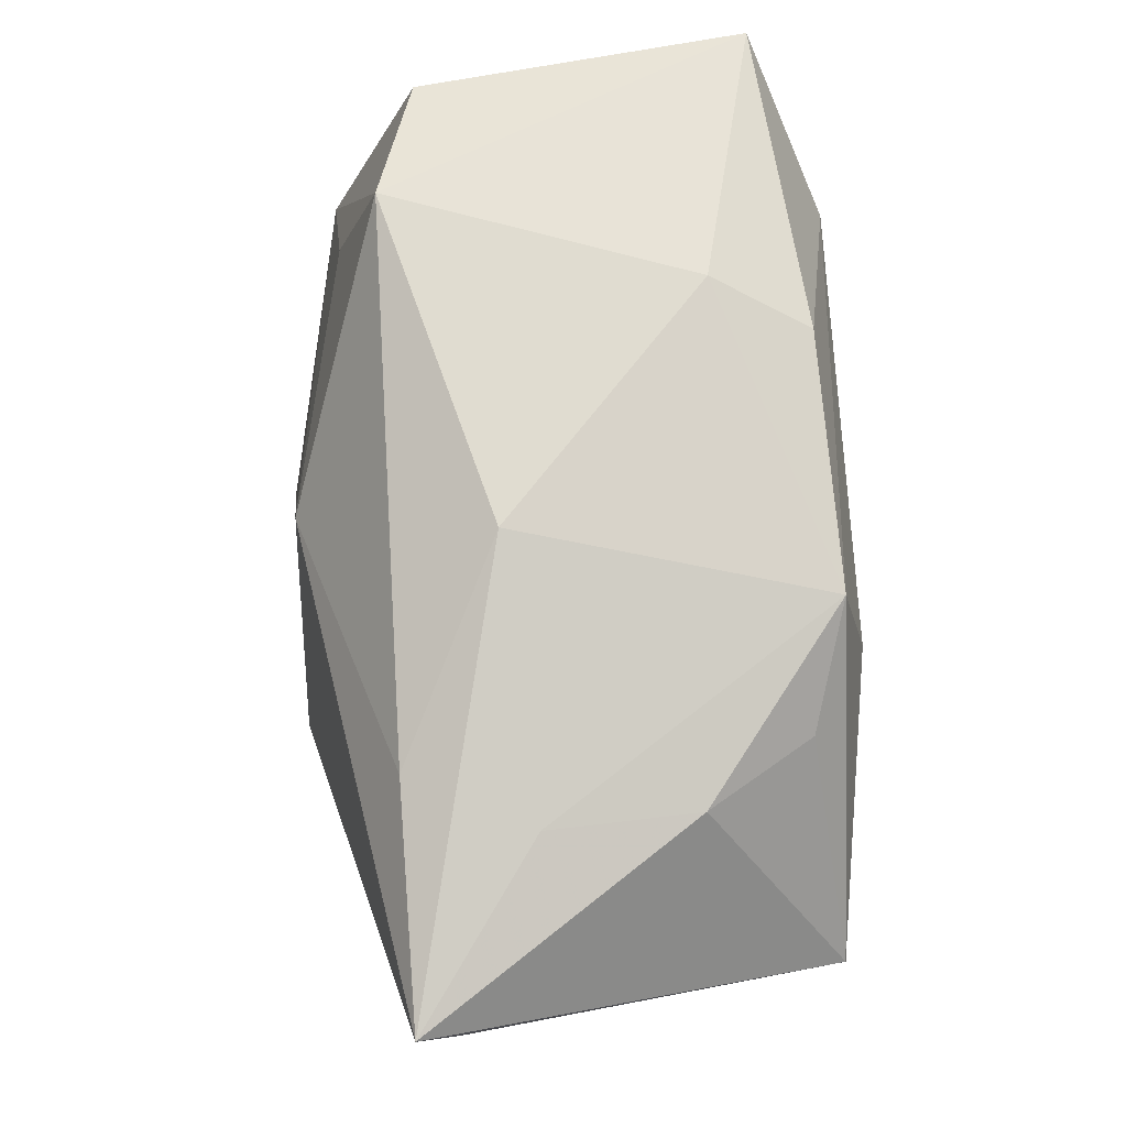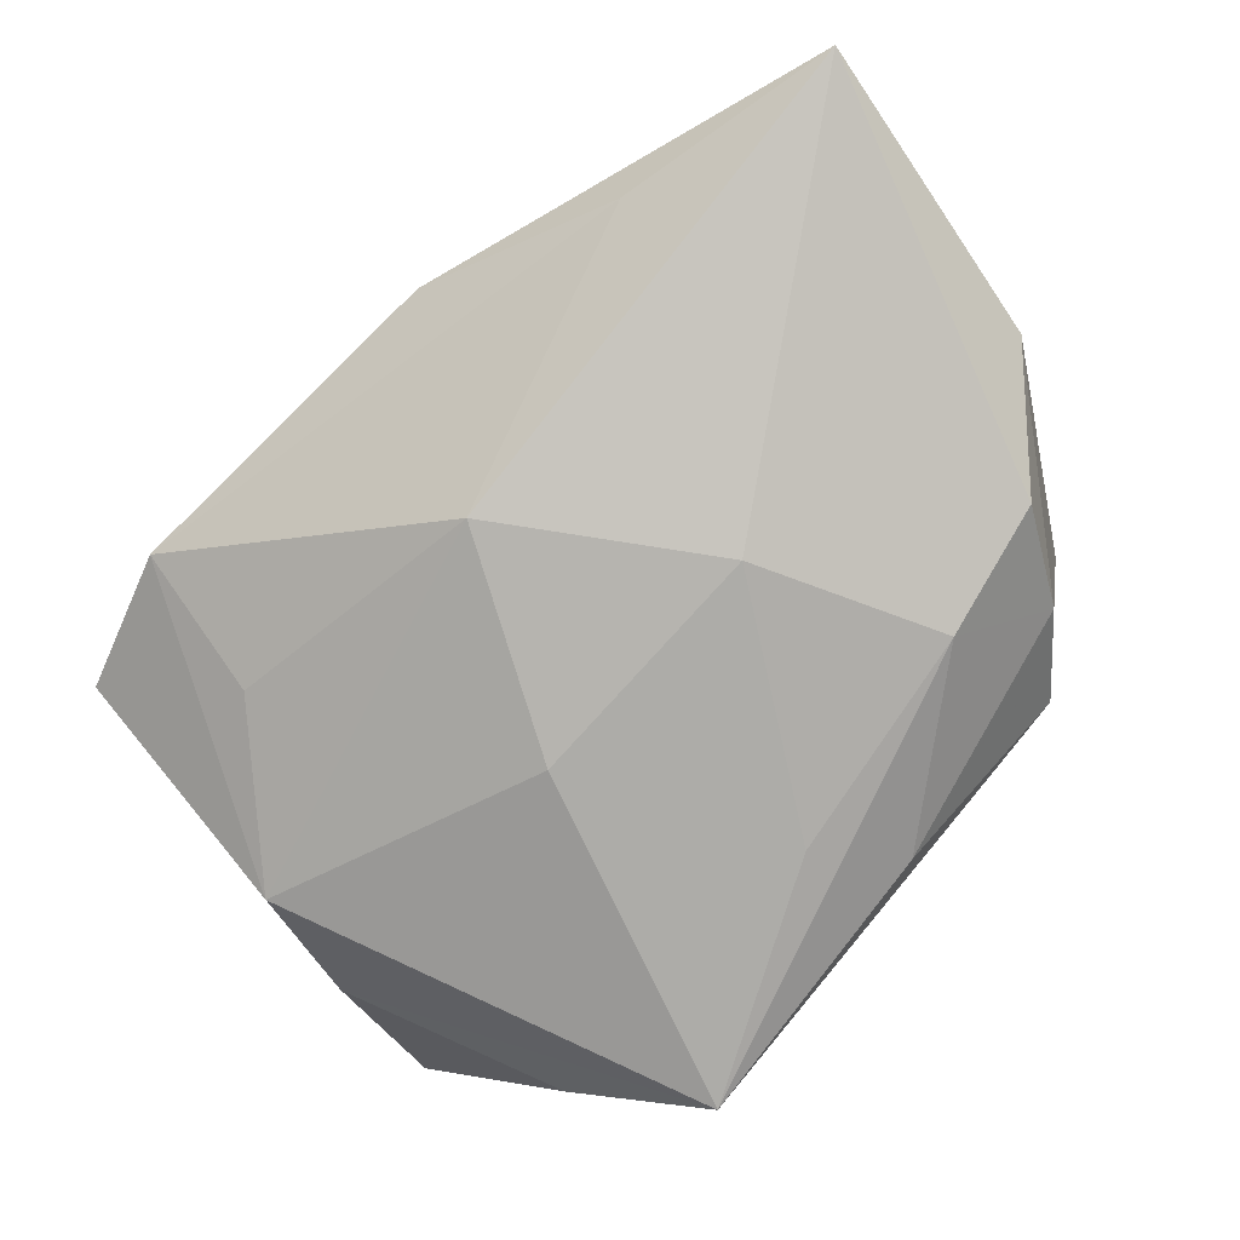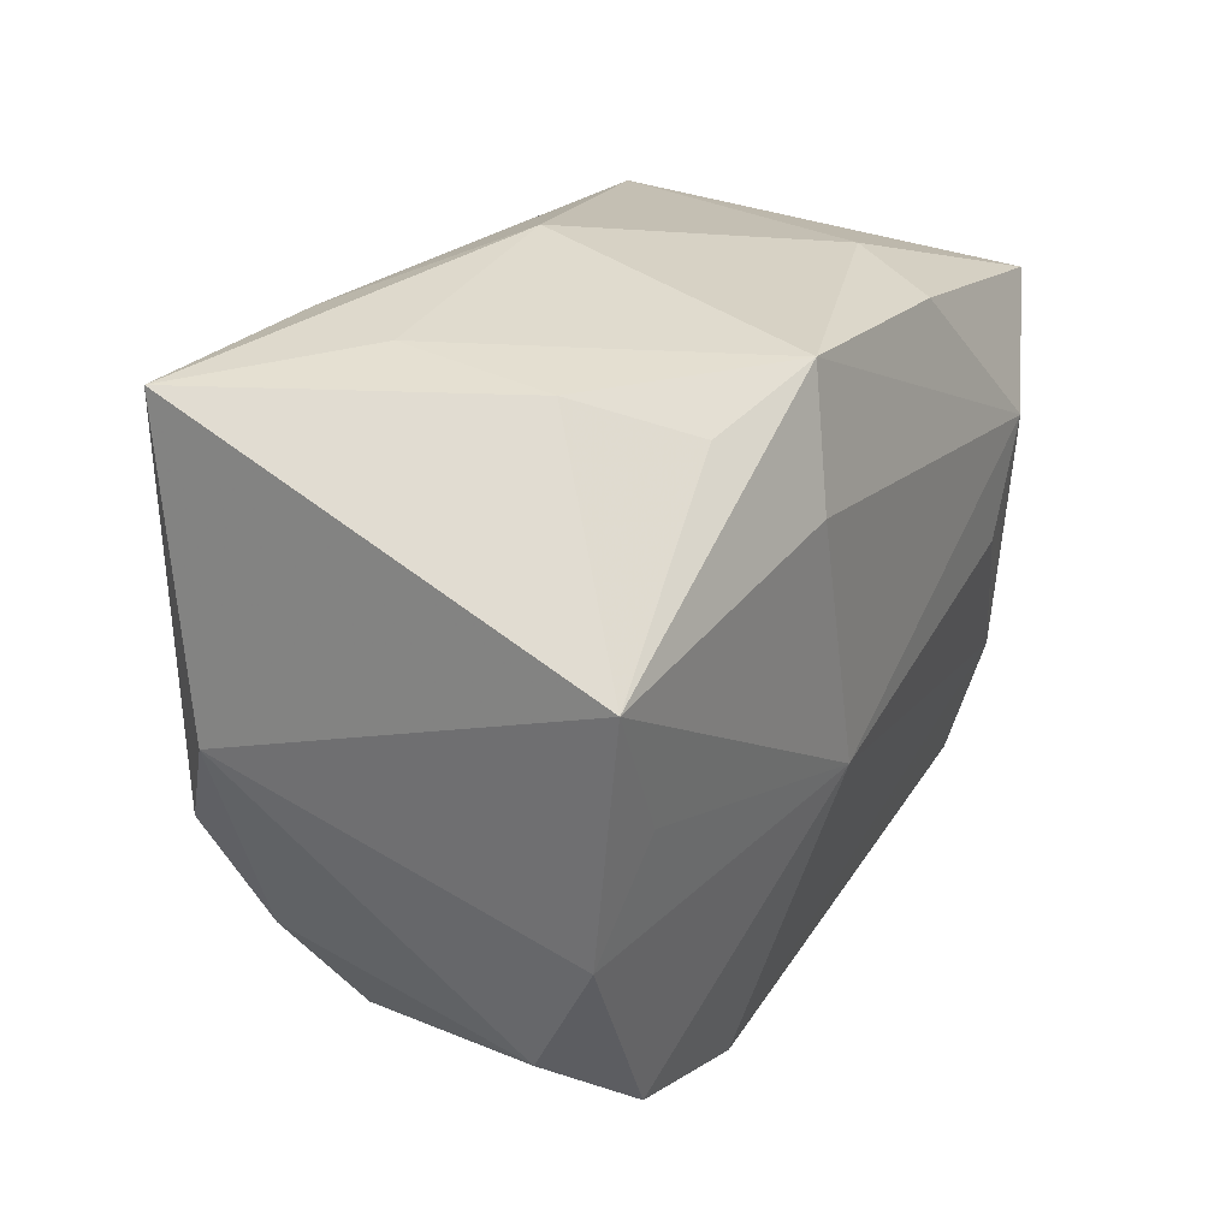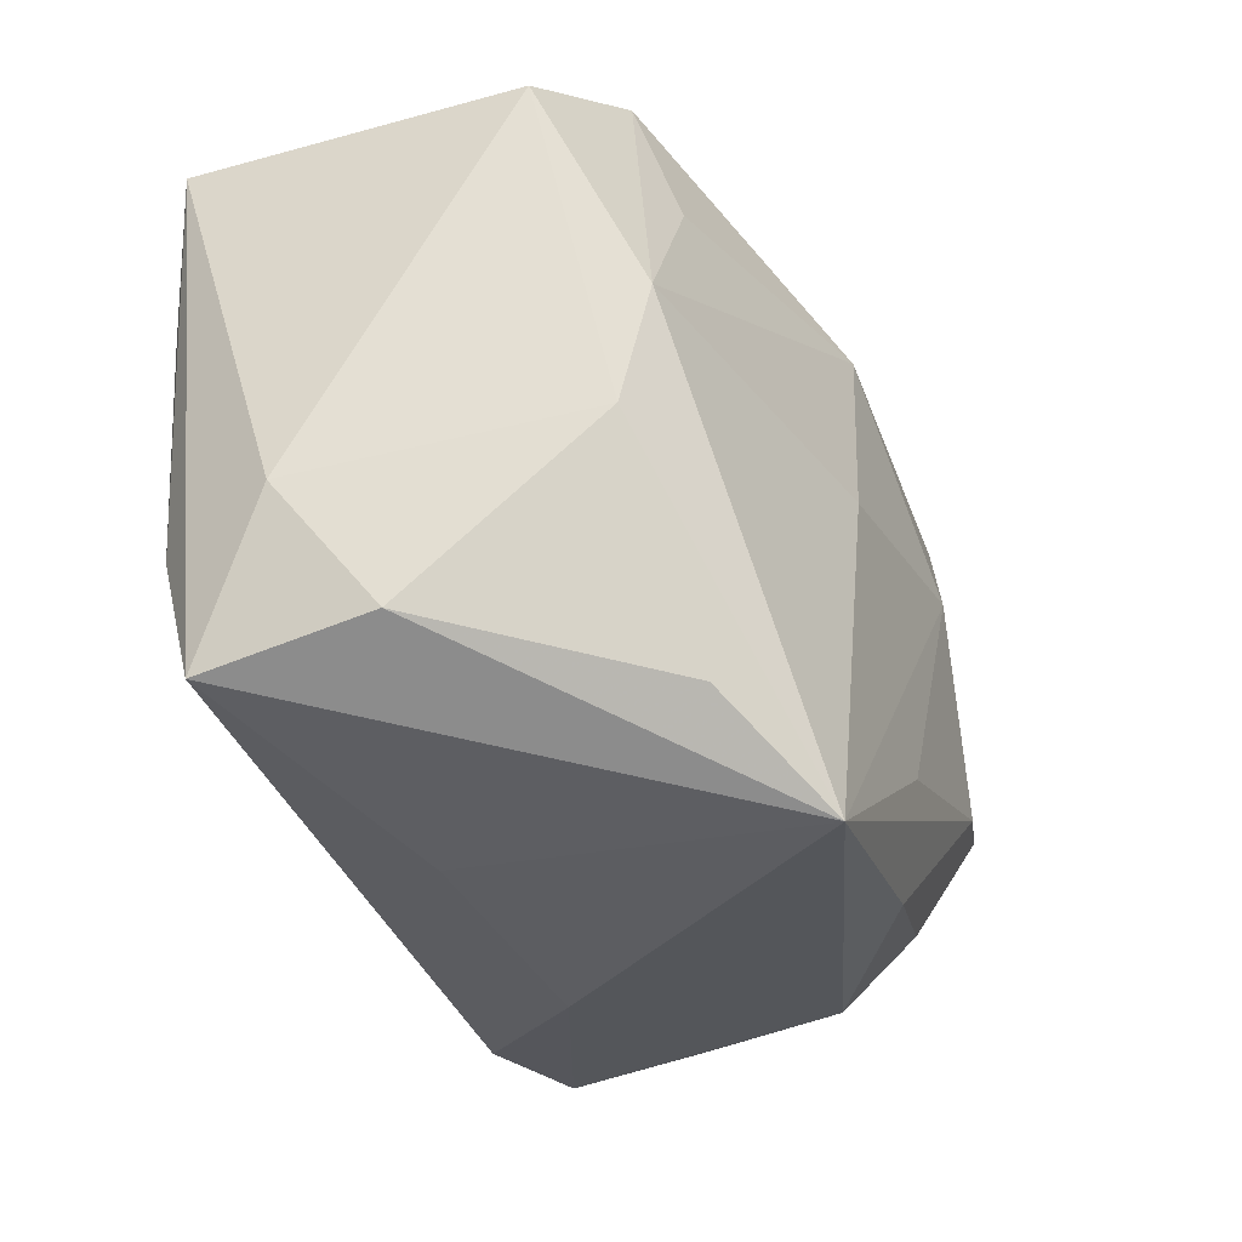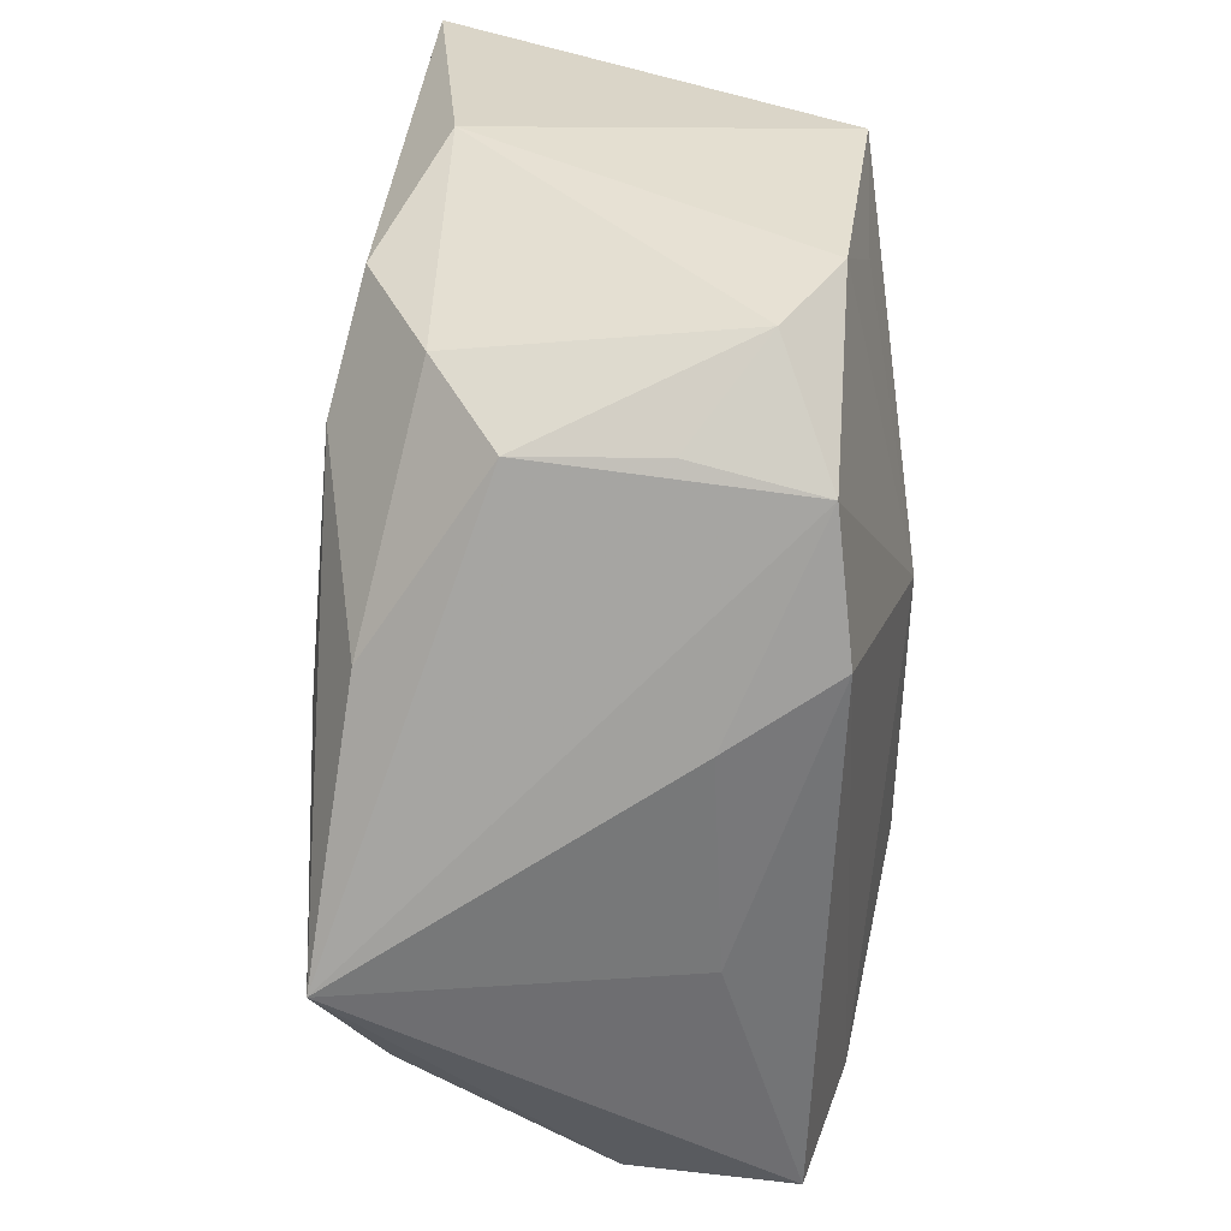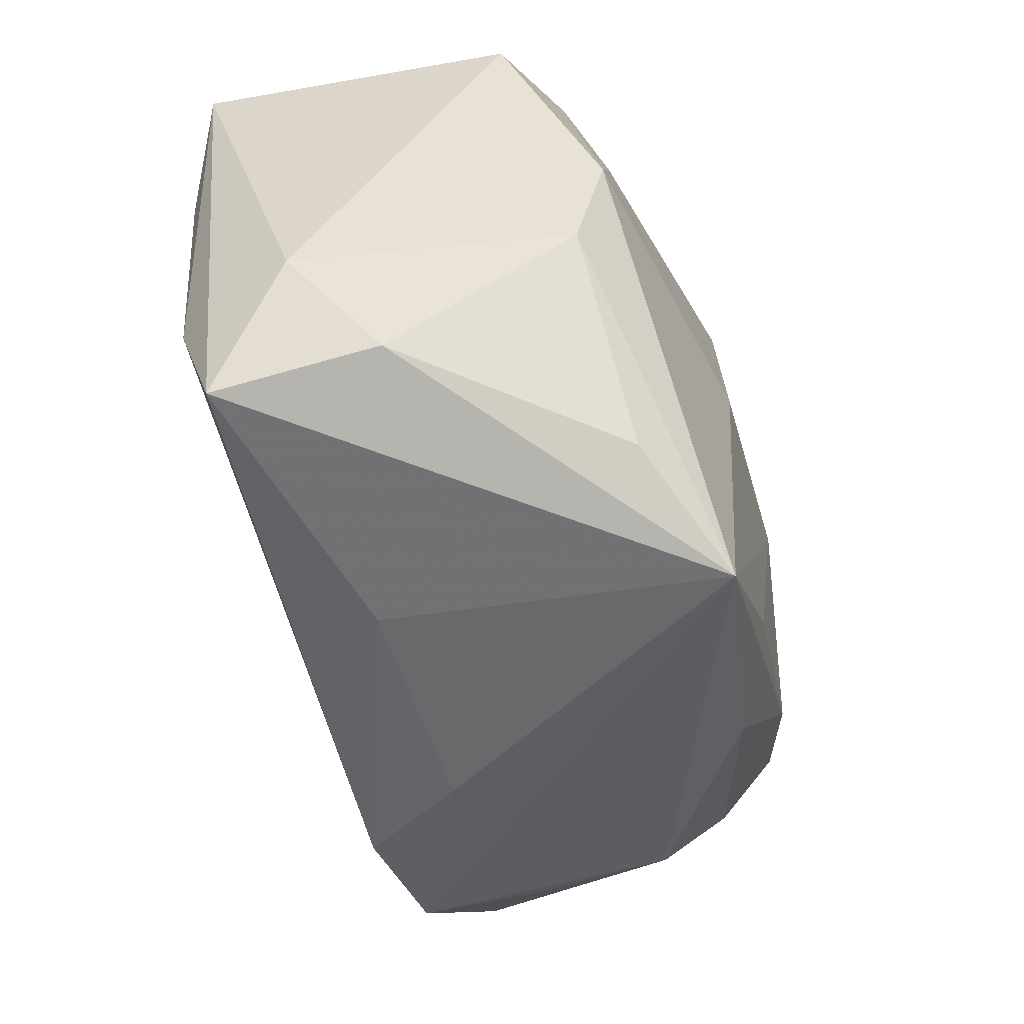
<metadata>
{"format":"obj","ext":"obj","renderer":"f3d","projection":"perspective","resolution":1024,"background":"white","views":[{"elev":80.0,"azim":-93.5,"up":"+Y"},{"elev":-76.3,"azim":-145.6,"up":"+Z"},{"elev":24.9,"azim":-60.6,"up":"+Y"},{"elev":-36.5,"azim":115.7,"up":"+Y"},{"elev":-60.7,"azim":-88.5,"up":"+Y"},{"elev":-51.8,"azim":107.0,"up":"+Y"}]}
</metadata>
<code>
v -0.01061 -0.02641 0.01413
v -0.03566 0.02547 -0.01203
v -0.03566 0.002193 -0.009924
v 0.0315 -0.02141 -0.0008461
v -0.01043 0.01441 0.02002
v -0.0273 -0.01487 -0.01126
v -0.008238 0.02396 0.01796
v -0.03041 -0.00918 0.0148
v -0.00983 -0.02285 -0.01643
v 0.01167 -0.02612 0.006087
v -0.02205 0.02401 0.007703
v 0.03441 -0.01179 0.005869
v -0.02128 -0.02437 0.01327
v -0.01852 0.02526 -0.01221
v 0.03133 0.01779 -0.009236
v -0.02986 -0.006708 -0.01541
v 0.02116 0.01256 -0.01545
v -0.02669 -0.0003625 0.01697
v 0.006275 -0.002442 -0.02084
v 0.0217 0.02349 -0.01199
v 0.01429 0.02401 0.01033
v 0.001158 0.01432 -0.01933
v -0.03214 0.009765 0.01759
v -0.02344 -0.02259 0.003818
v 0.03406 0.01753 0.0149
v -0.005441 -0.00496 0.02002
v 0.02878 -0.009006 -0.01435
v -0.02346 -0.02186 -0.006728
v -0.02276 0.02579 -0.003257
v -0.002973 0.02758 -0.004803
v 0.01067 -0.02918 -0.02027
v -0.01219 0.001964 -0.02016
v -0.02968 -0.01778 0.01003
v 0.03076 0.006225 0.01656
v 0.03052 -0.01209 0.01539
v -0.02075 -0.01068 -0.01828
v 0.01055 0.02225 0.01744
v 0.01927 0.001715 0.01961
v -0.005456 -0.02732 0.005757
v -0.004583 -0.01714 -0.01979
v 0.03226 -0.02301 0.01166
v -0.01722 0.02103 0.01546
v 0.02847 -0.0001442 -0.01651
v 0.01975 -0.02368 -0.01588
v 0.02225 0.01054 0.02002
f 4 27 12
f 12 25 41
f 41 4 12
f 31 4 41
f 2 22 32
f 14 22 2
f 20 22 14
f 43 27 31
f 31 27 44
f 44 4 31
f 27 4 44
f 31 41 10
f 10 41 1
f 3 23 2
f 8 23 3
f 19 43 31
f 22 43 19
f 31 32 19
f 19 32 22
f 17 22 20
f 20 43 17
f 17 43 22
f 15 25 12
f 12 27 15
f 27 43 15
f 20 25 15
f 15 43 20
f 18 8 26
f 26 23 18
f 18 23 8
f 38 45 26
f 35 41 25
f 45 38 35
f 35 38 26
f 26 1 35
f 1 41 35
f 13 28 31
f 13 1 26
f 26 8 13
f 31 28 9
f 9 28 6
f 9 36 31
f 6 36 9
f 40 32 31
f 31 36 40
f 40 36 32
f 6 3 16
f 16 36 6
f 16 3 2
f 2 32 16
f 32 36 16
f 20 14 30
f 30 14 2
f 2 23 11
f 37 45 25
f 37 7 45
f 5 23 26
f 5 7 23
f 26 45 5
f 45 7 5
f 25 45 34
f 34 35 25
f 45 35 34
f 39 13 31
f 1 13 39
f 31 10 39
f 39 10 1
f 33 13 8
f 6 28 33
f 33 3 6
f 8 3 33
f 29 30 2
f 7 30 29
f 2 11 29
f 29 11 7
f 23 7 42
f 42 11 23
f 7 11 42
f 20 30 21
f 21 25 20
f 21 37 25
f 21 30 7
f 7 37 21
f 28 13 24
f 24 33 28
f 13 33 24

</code>
